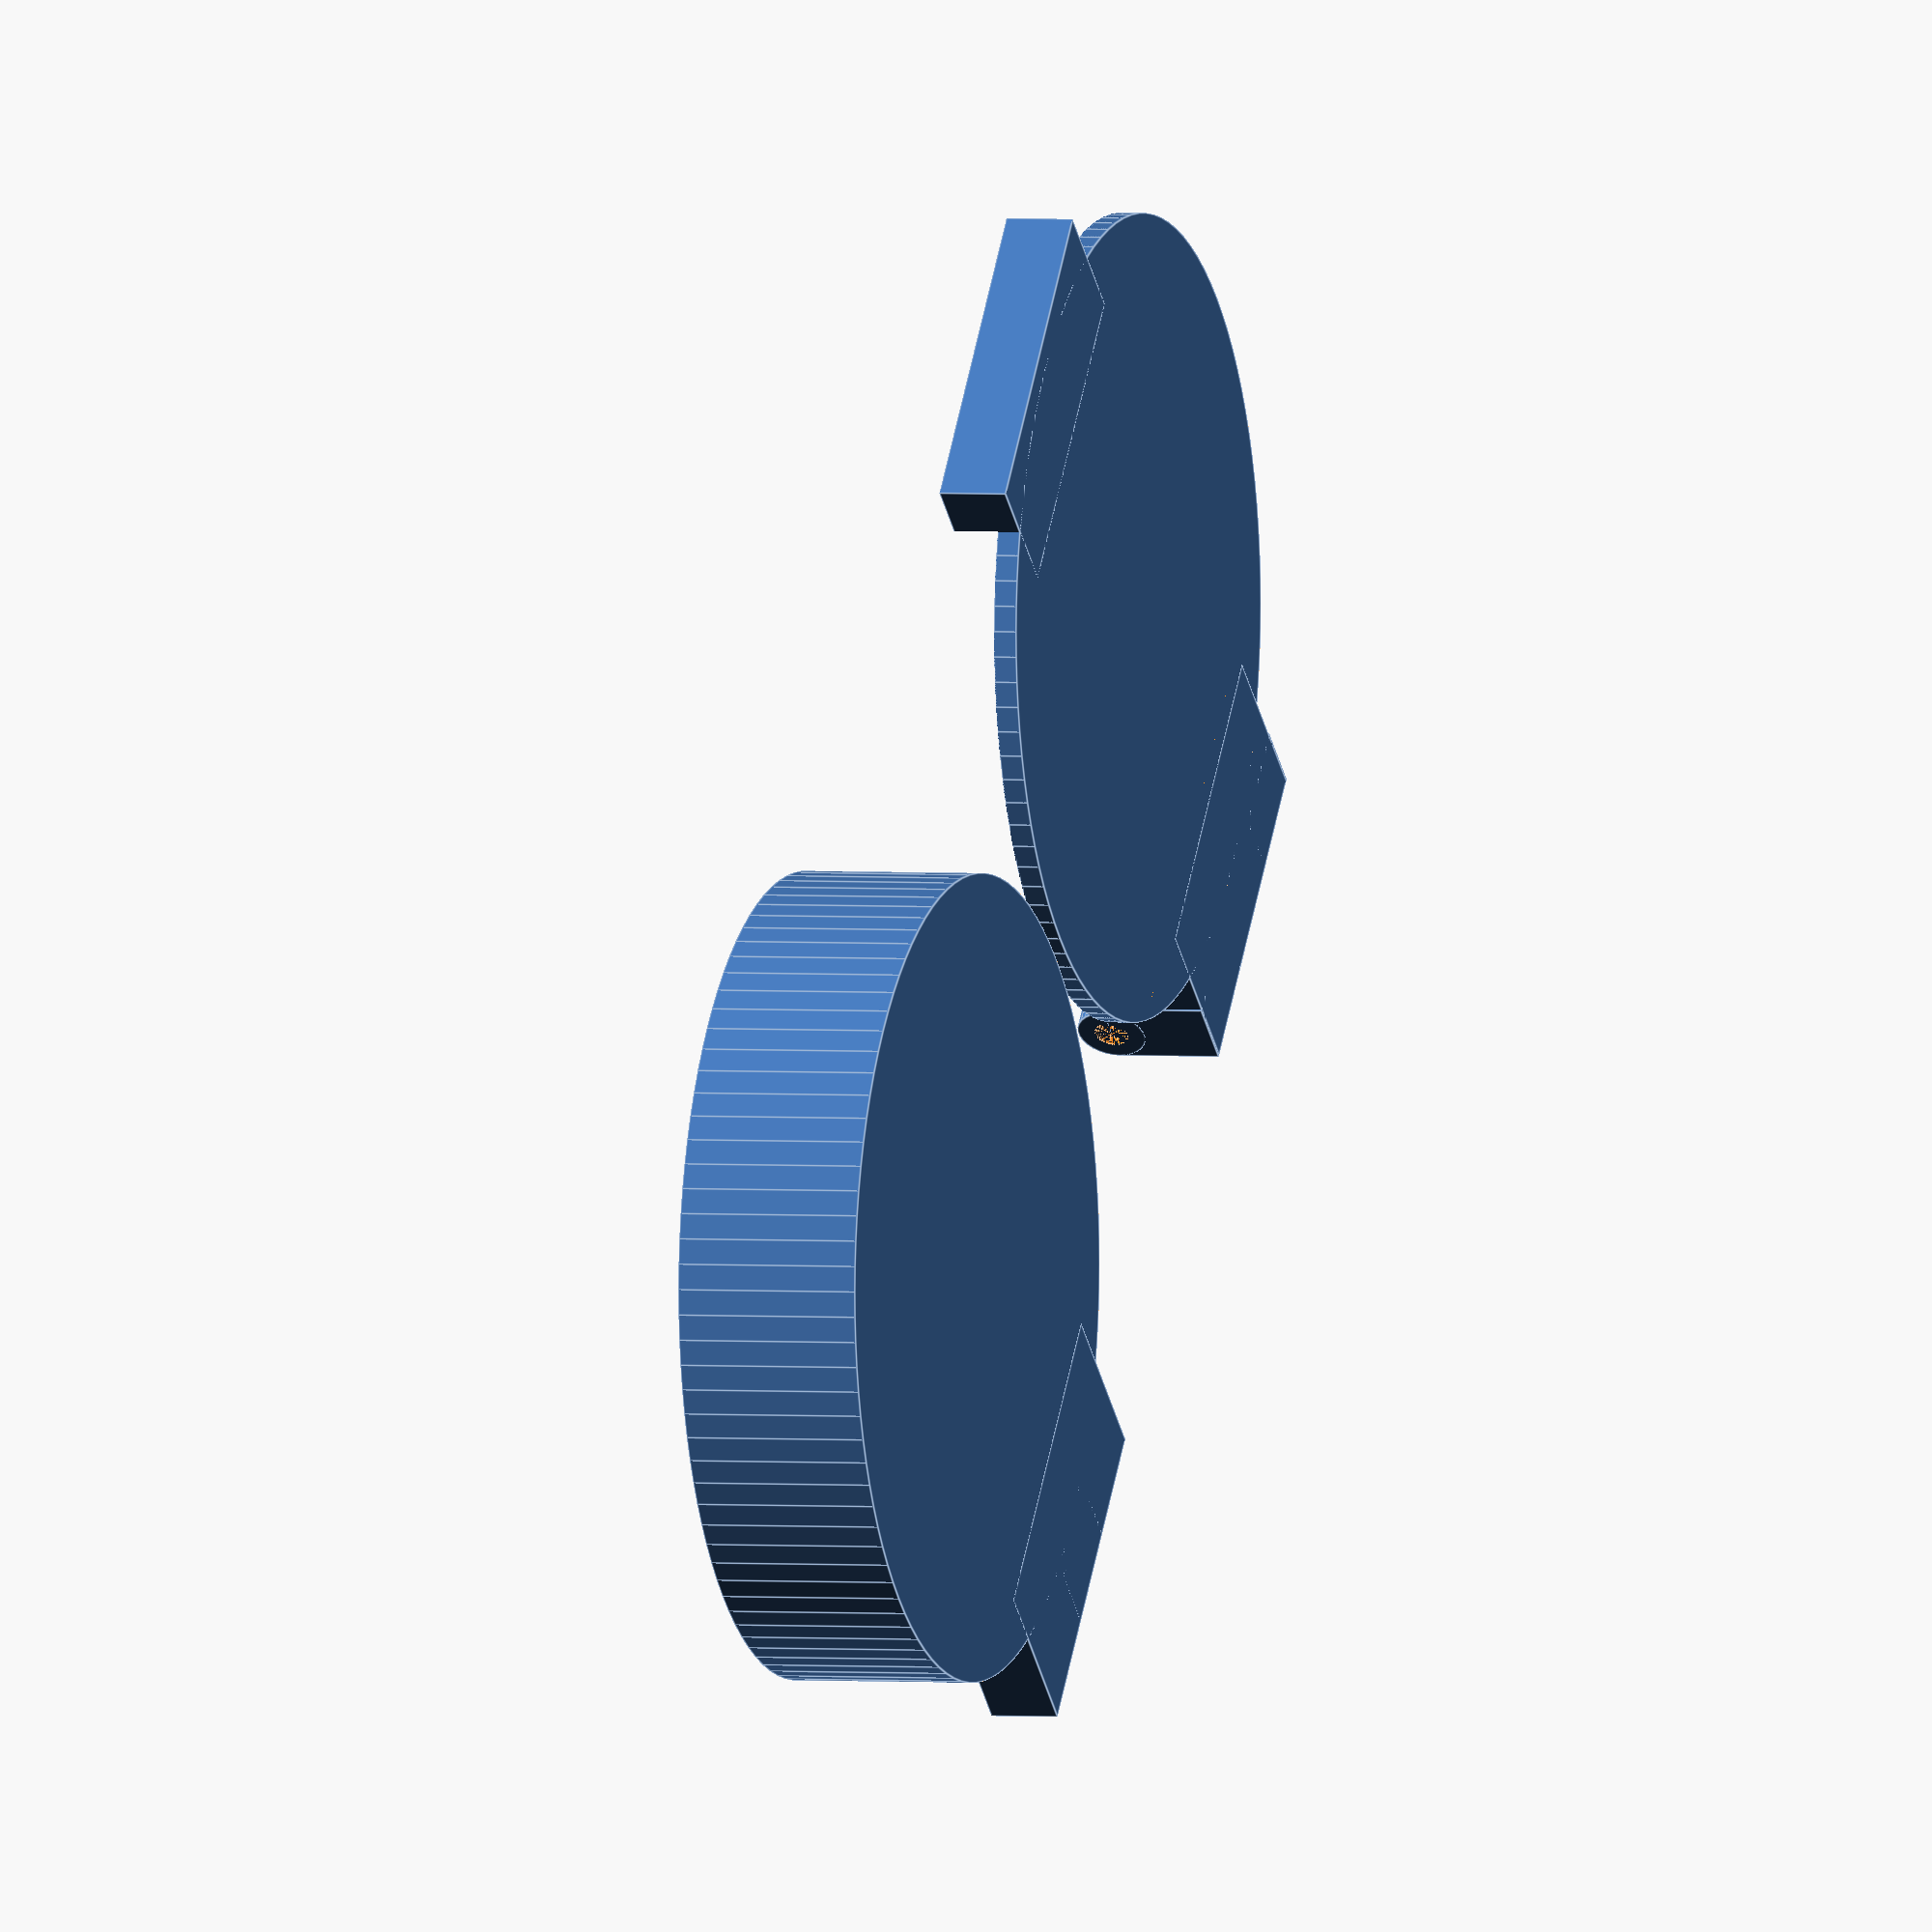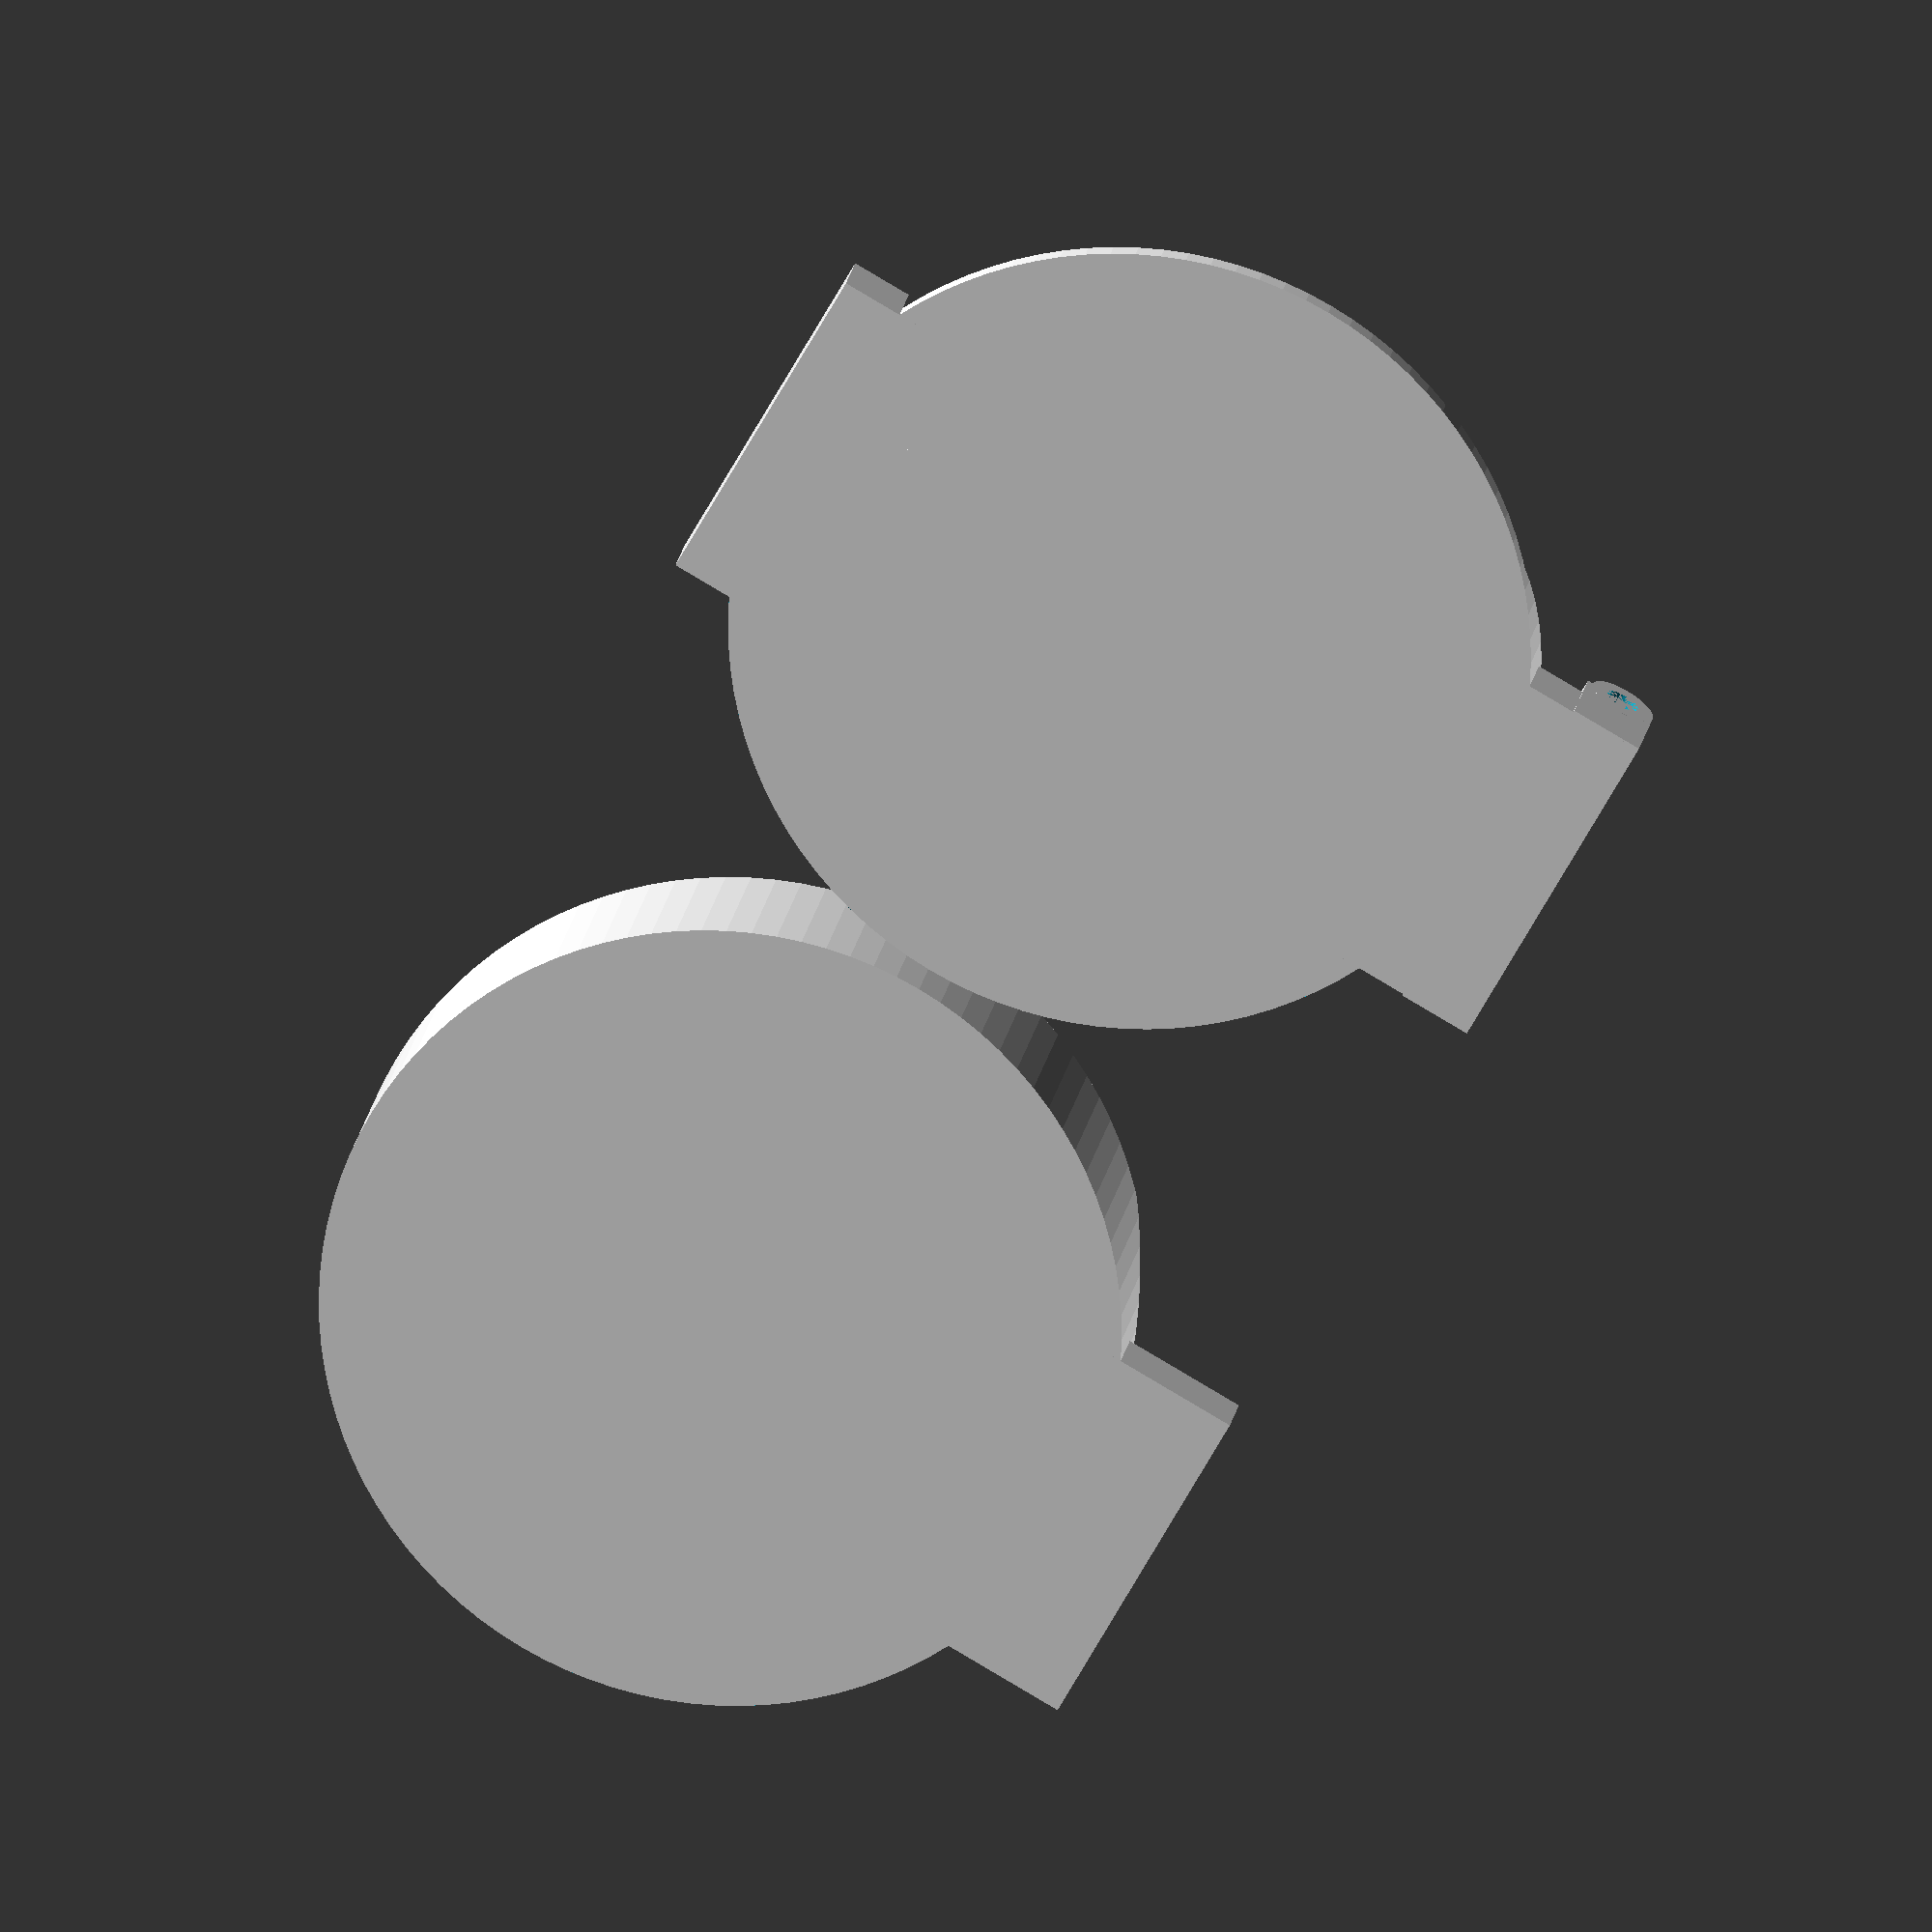
<openscad>
//
// ktBOX9
//
//





gap1 = 0.001;
gap2 = 0.002;
th = 2;

X = 103;



base1();base1b();//base2();
difference(){c();base_diff();}
difference(){f();base_diff();}

    

translate([70+2, 0, 0]) rotate([0, 180, 0])
{
up();
difference(){d();up_diff();}
}


module base1()
{
difference()
{
    union()
    {
        translate([0, 0, -18/2]) cylinder(th, 70/2, 70/2, $fn=100);
    }
}
}
module base1b()
{
difference()
{
    union()
    {
        translate([0, 0, -18/2]) cylinder(18, 70/2, 70/2, $fn=100);
    }
    translate([0, 0, -18/2+th]) cylinder(18, 70/2-th, 70/2-th, $fn=100);
    
    translate([-50, -50+16-6, 18/2-th]) rotate([-45, 0, 0]) cube([100, 100, 100]);
    //#translate([-50, -50+16-6, 18/2-th]) rotate([-45+90, 180, 180]) cube([100, 100, 100]);
}
}
module base2()
{
difference()
{
    union()
    {
        resize([40+5, 25+4, 18-th]) cylinder( 1, center=true, $fn=100);
        translate([-5, 25, -18/2+th/2]) rotate([-10, 0, 0]) cube([10, th, 10]);
    }
    resize([40+5-th*2, 25+4-th*2, 18]) cylinder( 1, center=true, $fn=100);
    translate([7-th, 8, -18/2]) cube([10, 10, 18]);
}
}

module base_diff()
{
    translate([0, 0, 50]) cube([70,70,100], center=true);
    translate([0, 0, -18/2]) cylinder(18, 70/2, 70/2, $fn=100);
}
module base_diff2b()
{
difference()
{
    cube([50, 50, 18], center=true);
    rotate([0, 0, 22]) resize([40+5, 25+4, 18]) cylinder( 1, center=true, $fn=100);
}
}

module up()
{
difference()
{
    union()
    {
        translate([0, 0, -18/2+th]) cylinder(18-th, 70/2, 70/2, $fn=100);
    }
    translate([0, 0, -18/2-th]) cylinder(18, 70/2-th, 70/2-th, $fn=100);
    
    translate([-50, -50+16-6, 18/2-th]) rotate([-45+90, 180, 180]) cube([100, 100, 100]);
}
}
module up_diff()
{
    translate([0, 0, -50]) cube([70,70,100], center=true);
    translate([0, 0, -18/2]) cylinder(18, 70/2, 70/2, $fn=100);
}



module c()
{
translate([0, 55, 0]) difference()
{
    union()
    {
        translate([-30.3/2, -91, -9]) rotate([0, 0, -90]) hinge();
        translate([30.3/2-30/3+0.3, -91, -9]) rotate([0, 0, -90]) hinge();
        translate([-30/2, -91-6.5, -9]) cube([30, 6.5+10, 8-2]);
        
        translate([-(48.3/2)/2, -91-6.5/2, -10+8+2]) rotate([90, 0, 90]) cylinder( 1, 2, 2, center=true, $fn=30 );
    }
    translate([-(48.3/2)/2, -91-6.5/2, -10+8+2]) rotate([90, 0, 90]) cylinder( 1+gap2, 1, 1, center=true, $fn=30 );
}
}



module d()
{
translate([0, 55, 0]) difference()
{
    union()
    {
        translate([(30/3)/2-0.3/2, -91, 9]) rotate([0, 180, 90]) hinge();
        translate([-30.3/2, -91-6.5, 9-(8-2)]) cube([30.3, 6.5+10, 8-2]);
    }
}
}



module e()
{
translate([0, -18, 0]) difference()
{
    union()
    {
        translate([-30/2, 48+5-10, 0]) cube([30, 20, 18/2]);
        translate([-30/2, 48+10, 0-3]) cube([30, 5, 3]);
    }
}
}

module f()
{
translate([0, -18, 0]) difference()
{
    union()
    {
        translate([-30/2, 48+5-10, 0-3-6]) cube([30, 10+th, 6]);
    }
}
}



module screw_hole()
{
    cylinder( 10, 1.6, 1.6, $fn=30 );
    translate( [0, 0, 1.5] ) cylinder( 10, 6.5/2+0.1, 6.5/2+0.1, $fn=6 );
}



module rear_screw_hole()
{
    translate([0, 0, 3]) cylinder(5, 1.5, 1.5, $fn=30);
    translate([0, 0, 2.2-gap1]) cylinder(0.8+gap2, 1.5+0.7, 1.5, $fn=30);
    translate([0, 0, -gap1]) cylinder(2.2+gap1, 3.25+0.4, 3.25-0.6, $fn=30);
    translate([0, 0, -10]) cylinder(10, 3.25+0.4, 3.25+0.4, $fn=30);
}


module hinge()
{
h = 7;
hinge_x = 6.5;
hinge_y = 30/3-0.3;
hinge_hole = 1.1+0.4;
difference()
{
    union()
    {
        cube( [hinge_x, hinge_y, h+th] );
        translate( [hinge_x/2+0.25, hinge_y/2, h+th] ) rotate( [90, 0, 0] ) cylinder( hinge_y, hinge_x/2-0.25, hinge_x/2-0.25, center=true, $fn=30 );
    }
    translate( [hinge_x/2+0.25, hinge_y/2, h+th] )
     rotate( [90, 0, 0] ) cylinder( hinge_y+gap2, hinge_hole, hinge_hole, center=true, $fn=30 );
}
}

</openscad>
<views>
elev=177.7 azim=230.2 roll=72.4 proj=o view=edges
elev=343.1 azim=60.3 roll=187.6 proj=o view=solid
</views>
